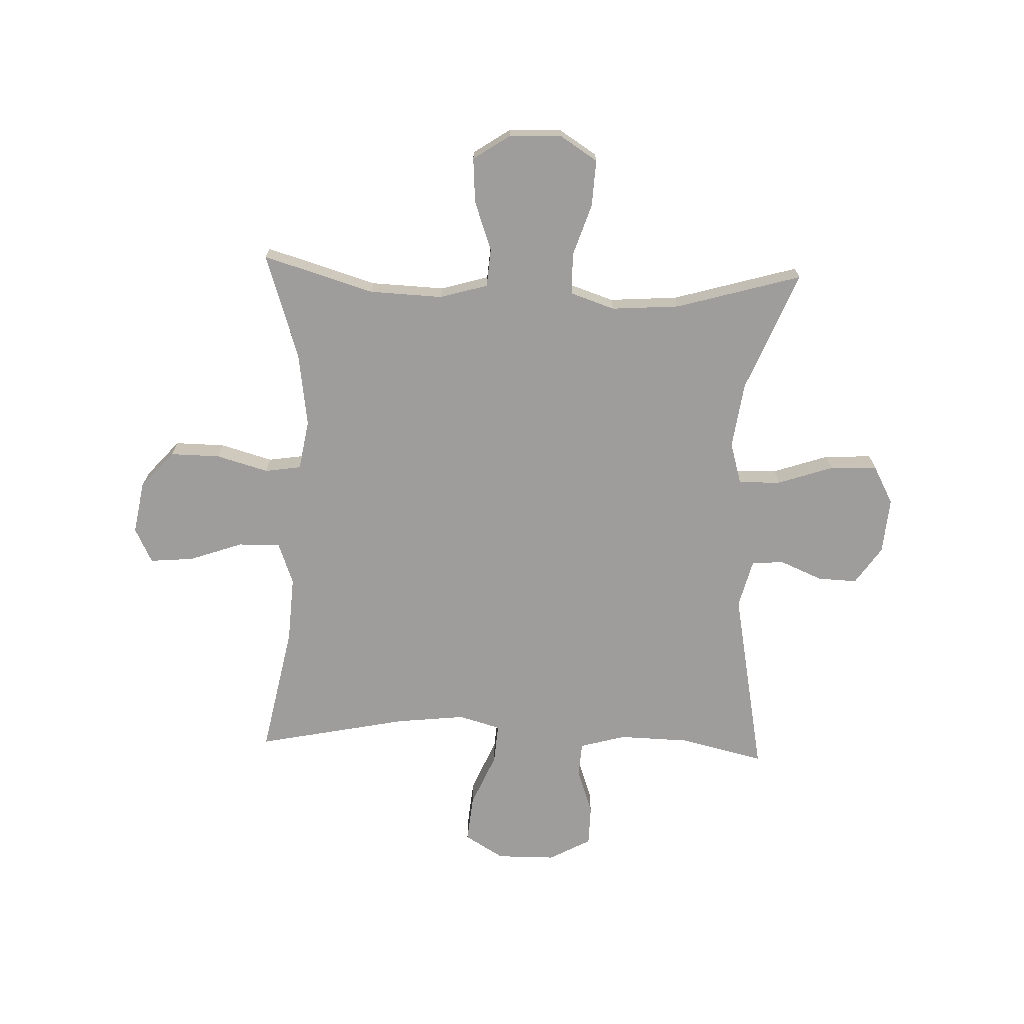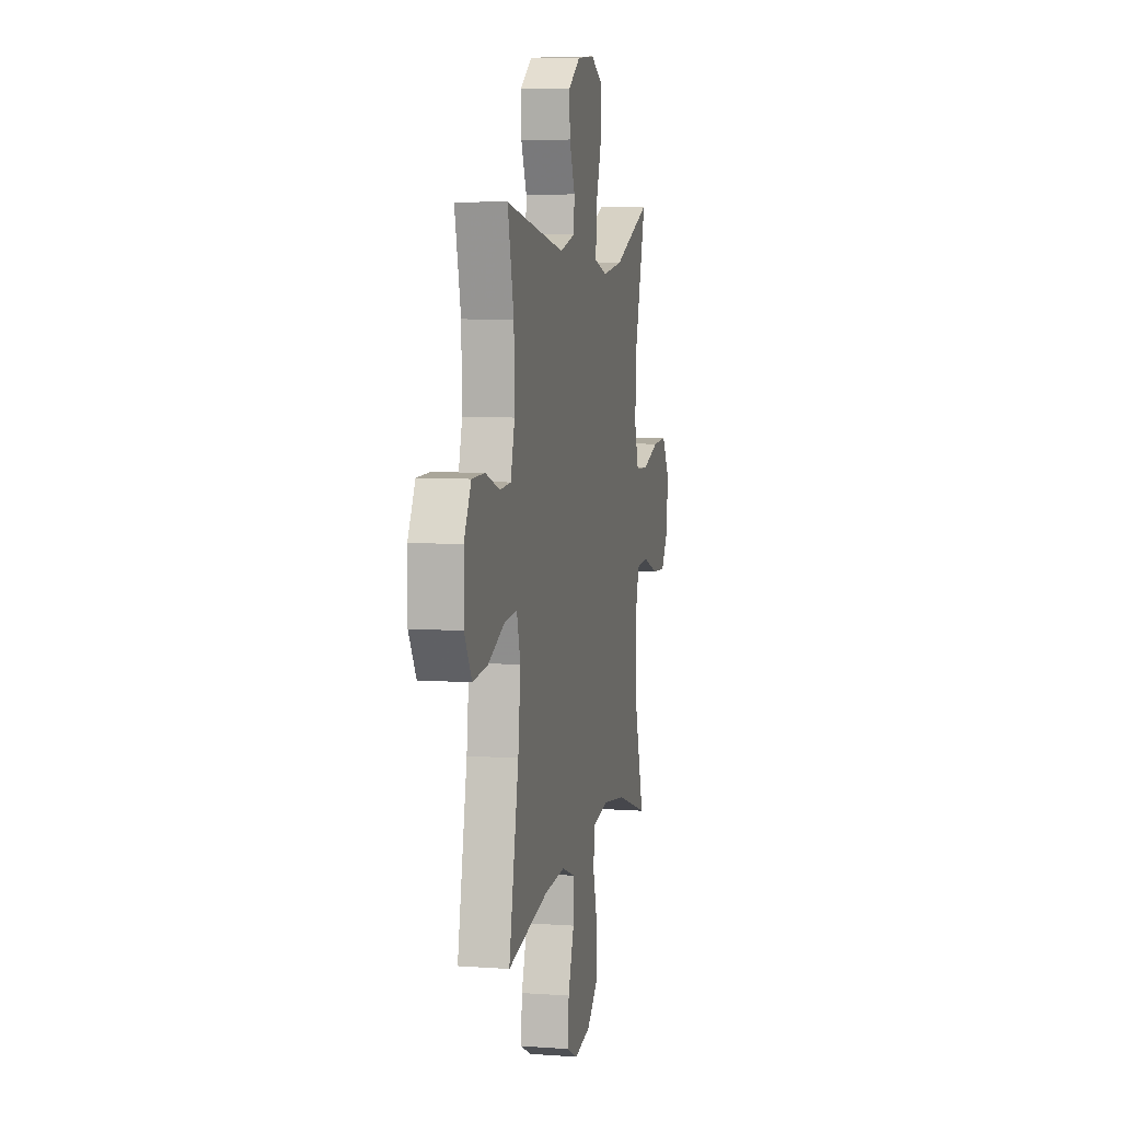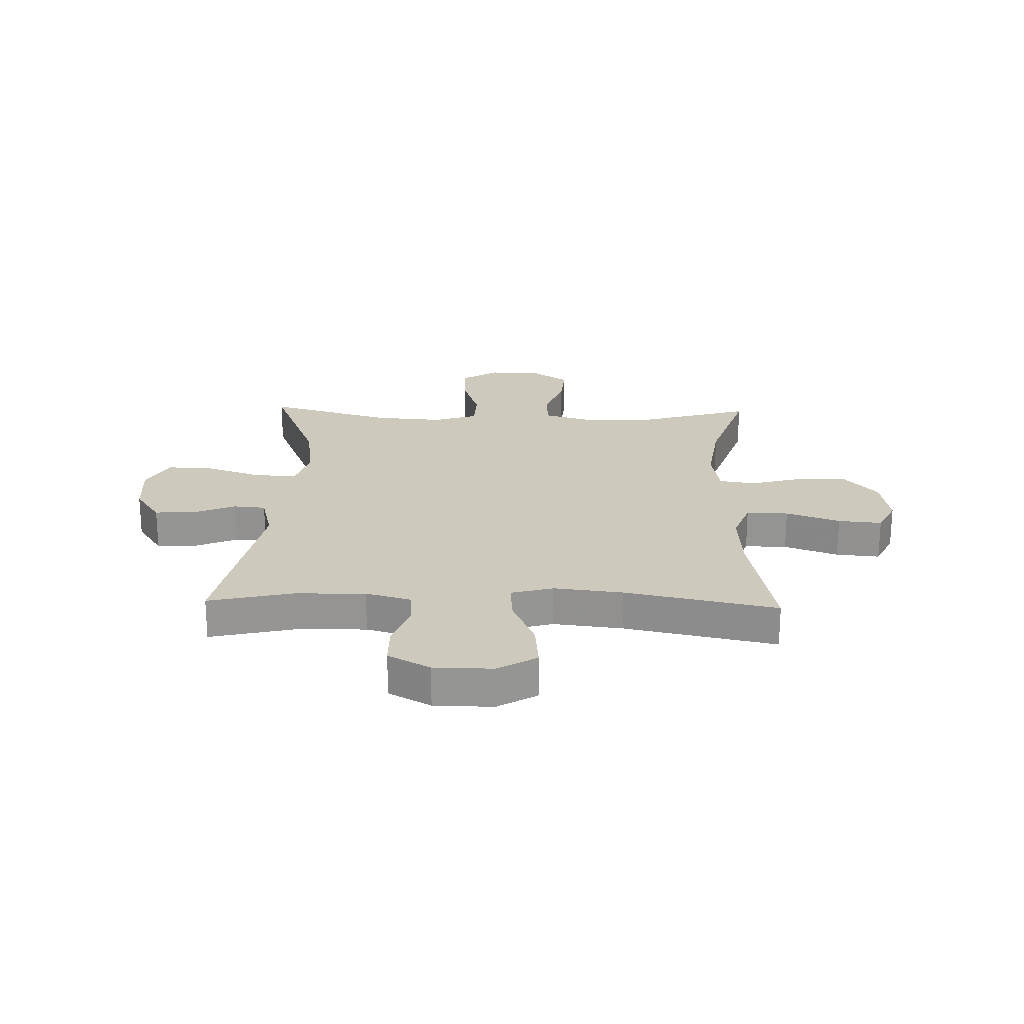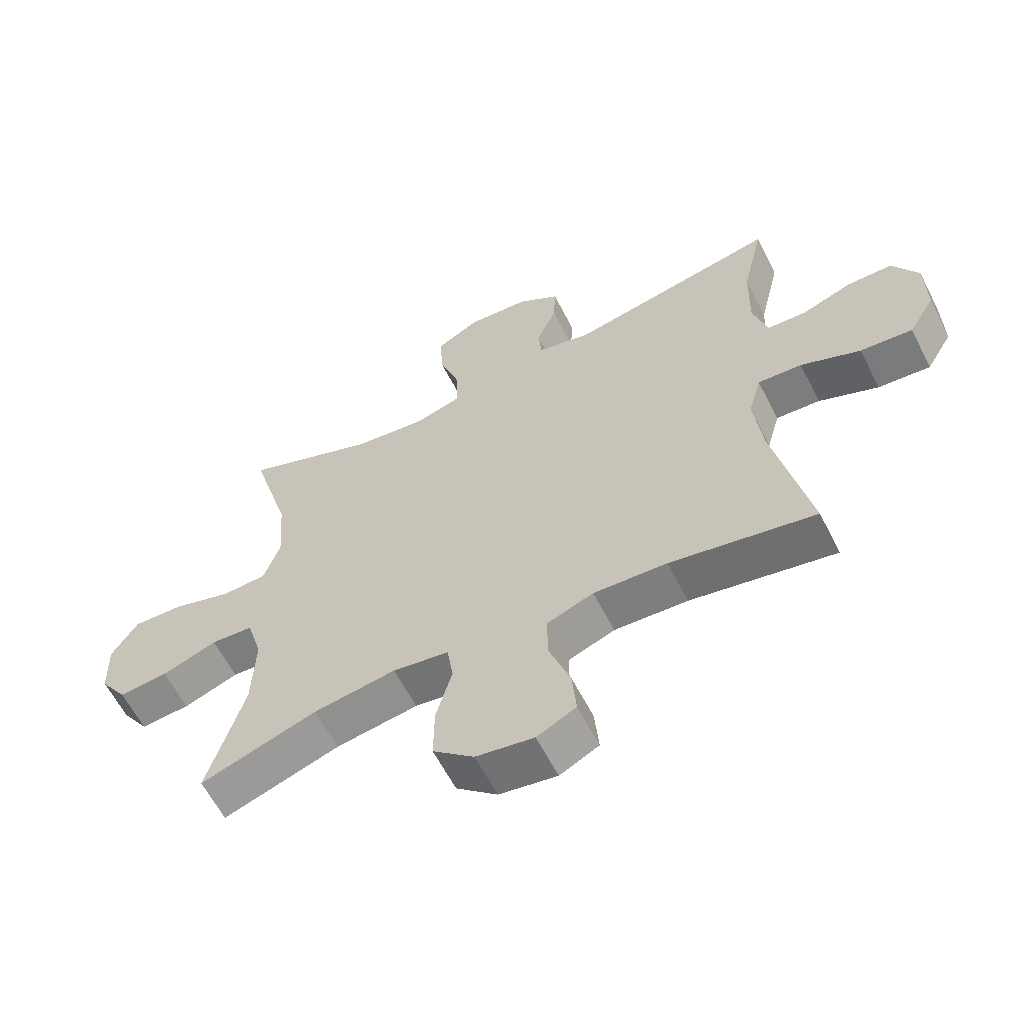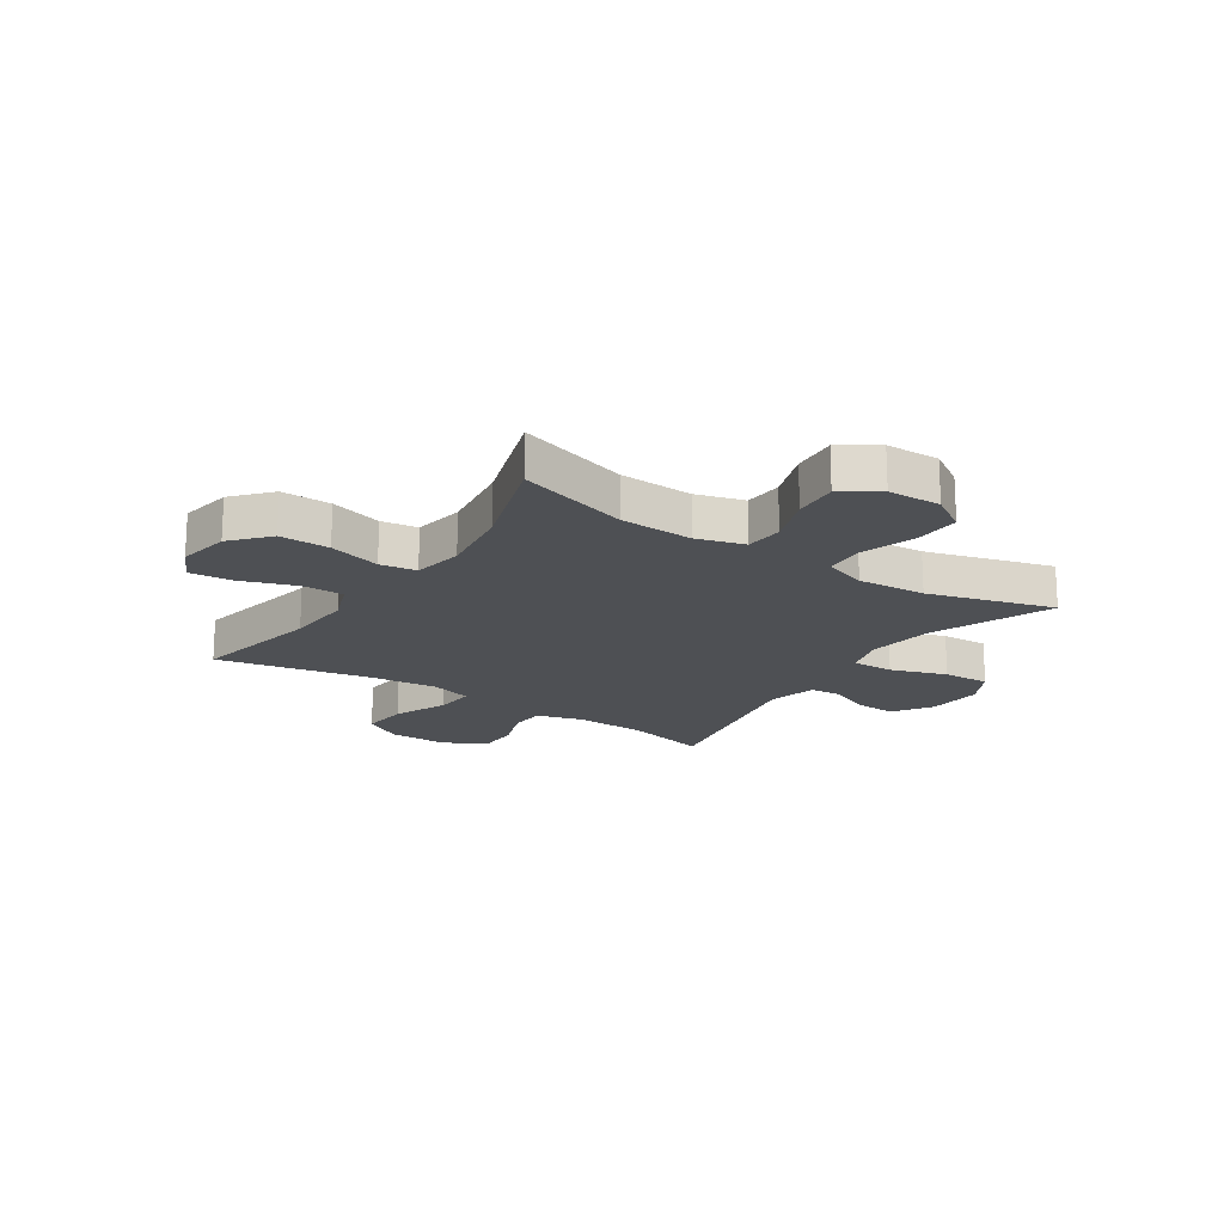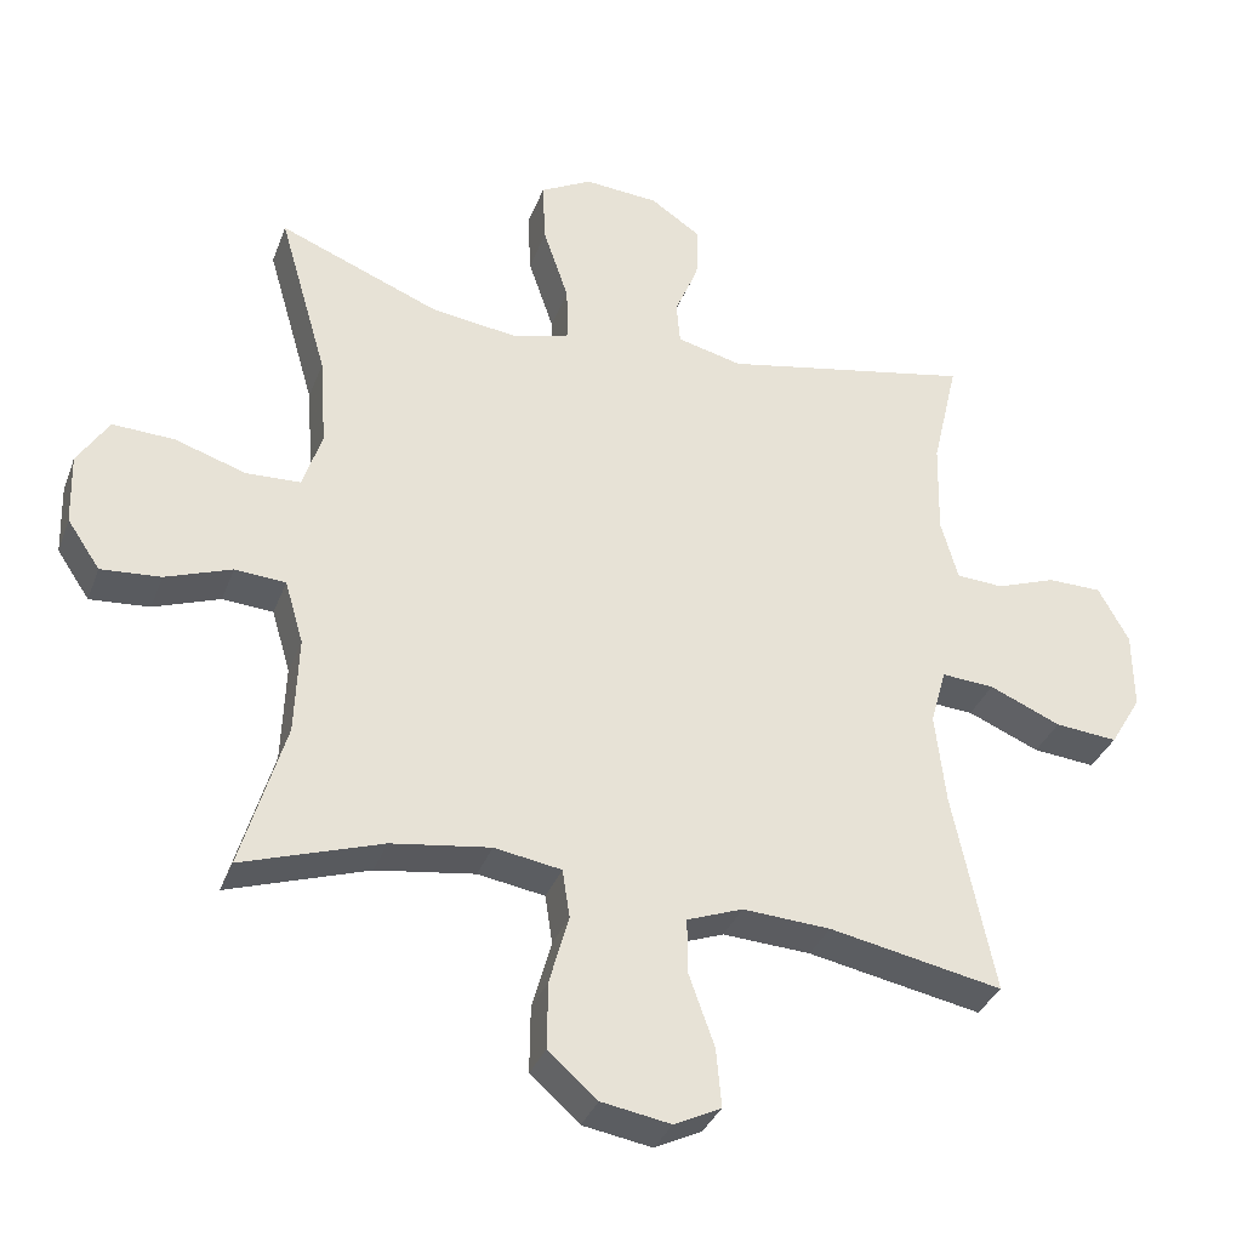
<metadata>
{"format":"obj","ext":"obj","renderer":"f3d","projection":"perspective","resolution":1024,"background":"white","views":[{"elev":-70.5,"azim":-92.2,"up":"+Y"},{"elev":7.0,"azim":101.7,"up":"+Z"},{"elev":22.7,"azim":91.7,"up":"+Y"},{"elev":-61.4,"azim":27.1,"up":"+Z"},{"elev":-18.5,"azim":-123.8,"up":"+Y"},{"elev":-34.2,"azim":-18.9,"up":"+Z"}]}
</metadata>
<code>
v 0.5 0.07 -0.5
v 0.267 0.07 -0.454
v 0.149 0.07 -0.447
v 0.074 0.07 -0.475
v 0.075 0.07 -0.55
v 0.109 0.07 -0.646
v 0.116 0.07 -0.724
v 0.053 0.07 -0.755
v -0.04 0.07 -0.739
v -0.106 0.07 -0.681
v -0.105 0.07 -0.592
v -0.079 0.07 -0.499
v -0.089 0.07 -0.434
v -0.179 0.07 -0.419
v -0.312 0.07 -0.438
v -0.5 0.07 -0.5
v -0.441 0.07 -0.301
v -0.436 0.07 -0.17
v -0.461 0.07 -0.085
v -0.529 0.07 -0.08
v -0.618 0.07 -0.112
v -0.698 0.07 -0.118
v -0.742 0.07 -0.053
v -0.745 0.07 0.042
v -0.703 0.07 0.108
v -0.62 0.07 0.104
v -0.525 0.07 0.073
v -0.452 0.07 0.076
v -0.426 0.07 0.154
v -0.435 0.07 0.276
v -0.5 0.07 0.5
v -0.284 0.07 0.413
v -0.166 0.07 0.397
v -0.091 0.07 0.419
v -0.093 0.07 0.494
v -0.127 0.07 0.594
v -0.131 0.07 0.678
v -0.062 0.07 0.715
v 0.038 0.07 0.707
v 0.106 0.07 0.661
v 0.103 0.07 0.59
v 0.071 0.07 0.514
v 0.076 0.07 0.457
v 0.163 0.07 0.435
v 0.5 0.07 0.5
v 0.465 0.07 0.35
v 0.462 0.07 0.223
v 0.485 0.07 0.141
v 0.548 0.07 0.137
v 0.629 0.07 0.166
v 0.702 0.07 0.165
v 0.743 0.07 0.09
v 0.744 0.07 -0.015
v 0.702 0.07 -0.085
v 0.618 0.07 -0.077
v 0.522 0.07 -0.036
v 0.451 0.07 -0.031
v 0.43 0.07 -0.106
v 0.444 0.07 -0.229
v 0.5 0 -0.5
v 0.267 0 -0.454
v 0.149 0 -0.447
v 0.074 0 -0.475
v 0.075 0 -0.55
v 0.109 0 -0.646
v 0.116 0 -0.724
v 0.053 0 -0.755
v -0.04 0 -0.739
v -0.106 0 -0.681
v -0.105 0 -0.592
v -0.079 0 -0.499
v -0.089 0 -0.434
v -0.179 0 -0.419
v -0.312 0 -0.438
v -0.5 0 -0.5
v -0.441 0 -0.301
v -0.436 0 -0.17
v -0.461 0 -0.085
v -0.529 0 -0.08
v -0.618 0 -0.112
v -0.698 0 -0.118
v -0.742 0 -0.053
v -0.745 0 0.042
v -0.703 0 0.108
v -0.62 0 0.104
v -0.525 0 0.073
v -0.452 0 0.076
v -0.426 0 0.154
v -0.435 0 0.276
v -0.5 0 0.5
v -0.284 0 0.413
v -0.166 0 0.397
v -0.091 0 0.419
v -0.093 0 0.494
v -0.127 0 0.594
v -0.131 0 0.678
v -0.062 0 0.715
v 0.038 0 0.707
v 0.106 0 0.661
v 0.103 0 0.59
v 0.071 0 0.514
v 0.076 0 0.457
v 0.163 0 0.435
v 0.5 0 0.5
v 0.465 0 0.35
v 0.462 0 0.223
v 0.485 0 0.141
v 0.548 0 0.137
v 0.629 0 0.166
v 0.702 0 0.165
v 0.743 0 0.09
v 0.744 0 -0.015
v 0.702 0 -0.085
v 0.618 0 -0.077
v 0.522 0 -0.036
v 0.451 0 -0.031
v 0.43 0 -0.106
v 0.444 0 -0.229
f 54 55 56
f 53 54 56
f 52 53 56
f 51 52 56
f 50 51 56
f 49 50 56
f 48 49 56 57
f 47 48 57 58
f 44 45 46
f 46 47 58
f 44 46 58
f 43 44 58
f 40 41 42
f 39 40 42
f 38 39 42
f 37 38 42
f 36 37 42
f 35 36 42
f 34 35 42 43
f 43 58 59
f 34 43 59
f 33 34 59
f 30 31 32
f 59 1 2
f 33 59 2
f 32 33 2
f 30 32 2
f 29 30 2
f 25 26 27
f 24 25 27
f 23 24 27
f 22 23 27
f 21 22 27
f 20 21 27
f 19 20 27 28
f 15 16 17
f 14 15 17 18
f 19 28 29
f 18 19 29
f 14 18 29
f 13 14 29
f 10 11 12
f 9 10 12
f 8 9 12
f 7 8 12
f 6 7 12
f 5 6 12
f 29 2 3
f 13 29 3 4
f 4 5 12 13
f 115 114 113
f 115 113 112
f 115 112 111
f 115 111 110
f 115 110 109
f 115 109 108
f 116 115 108 107
f 117 116 107 106
f 105 104 103
f 117 106 105
f 117 105 103
f 117 103 102
f 101 100 99
f 101 99 98
f 101 98 97
f 101 97 96
f 101 96 95
f 101 95 94
f 102 101 94 93
f 118 117 102
f 118 102 93
f 118 93 92
f 91 90 89
f 61 60 118
f 61 118 92
f 61 92 91
f 61 91 89
f 61 89 88
f 86 85 84
f 86 84 83
f 86 83 82
f 86 82 81
f 86 81 80
f 86 80 79
f 87 86 79 78
f 76 75 74
f 77 76 74 73
f 88 87 78
f 88 78 77
f 88 77 73
f 88 73 72
f 71 70 69
f 71 69 68
f 71 68 67
f 71 67 66
f 71 66 65
f 71 65 64
f 62 61 88
f 63 62 88 72
f 72 71 64 63
f 1 60 61 2
f 2 61 62 3
f 3 62 63 4
f 4 63 64 5
f 5 64 65 6
f 6 65 66 7
f 7 66 67 8
f 8 67 68 9
f 9 68 69 10
f 10 69 70 11
f 11 70 71 12
f 12 71 72 13
f 13 72 73 14
f 14 73 74 15
f 15 74 75 16
f 16 75 76 17
f 17 76 77 18
f 18 77 78 19
f 19 78 79 20
f 20 79 80 21
f 21 80 81 22
f 22 81 82 23
f 23 82 83 24
f 24 83 84 25
f 25 84 85 26
f 26 85 86 27
f 27 86 87 28
f 28 87 88 29
f 29 88 89 30
f 30 89 90 31
f 31 90 91 32
f 32 91 92 33
f 33 92 93 34
f 34 93 94 35
f 35 94 95 36
f 36 95 96 37
f 37 96 97 38
f 38 97 98 39
f 39 98 99 40
f 40 99 100 41
f 41 100 101 42
f 42 101 102 43
f 43 102 103 44
f 44 103 104 45
f 45 104 105 46
f 46 105 106 47
f 47 106 107 48
f 48 107 108 49
f 49 108 109 50
f 50 109 110 51
f 51 110 111 52
f 52 111 112 53
f 53 112 113 54
f 54 113 114 55
f 55 114 115 56
f 56 115 116 57
f 57 116 117 58
f 58 117 118 59
f 59 118 60 1

</code>
